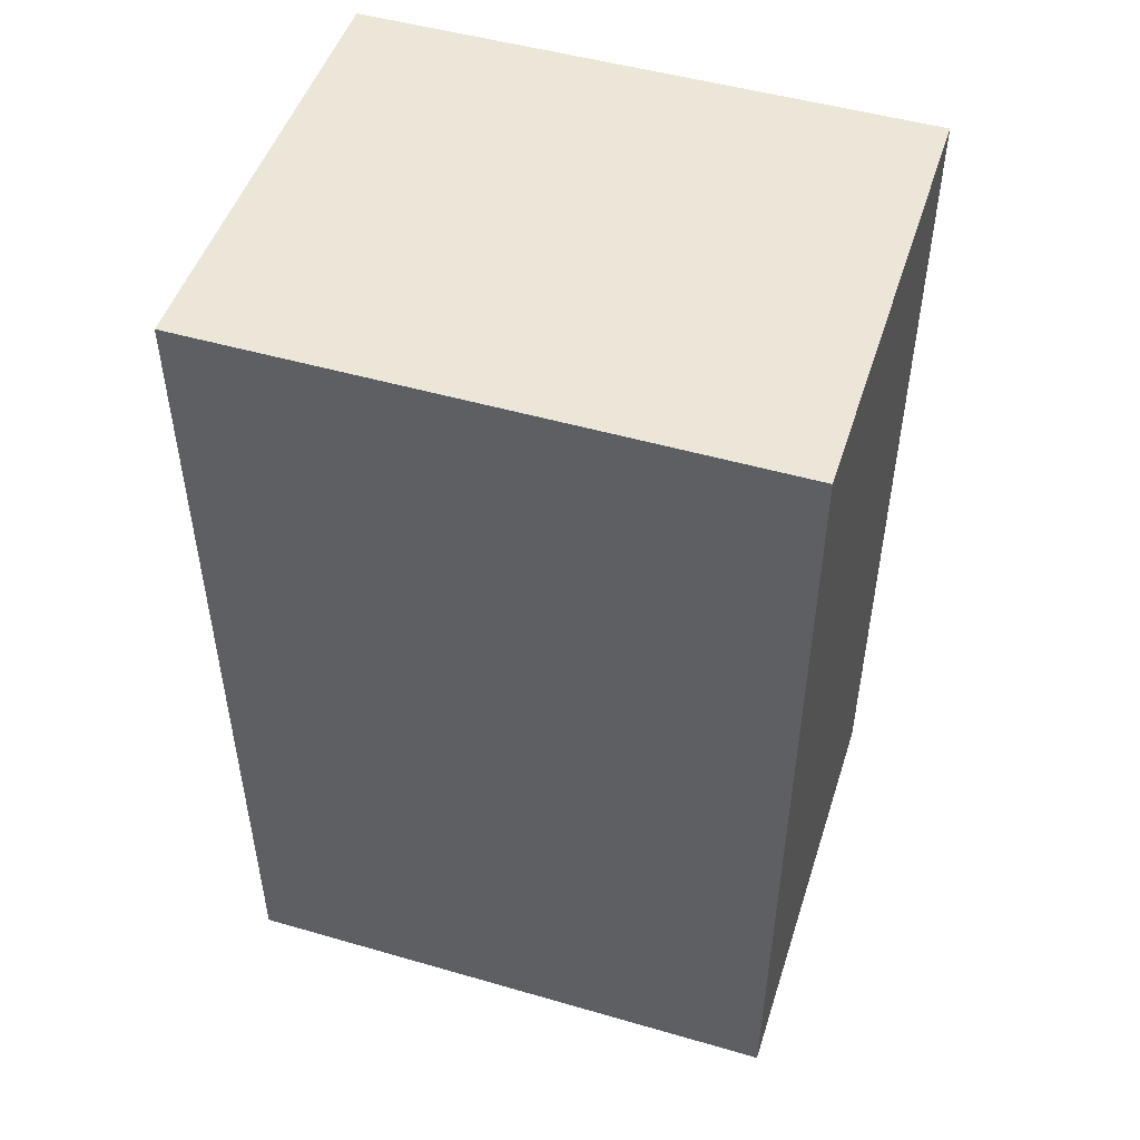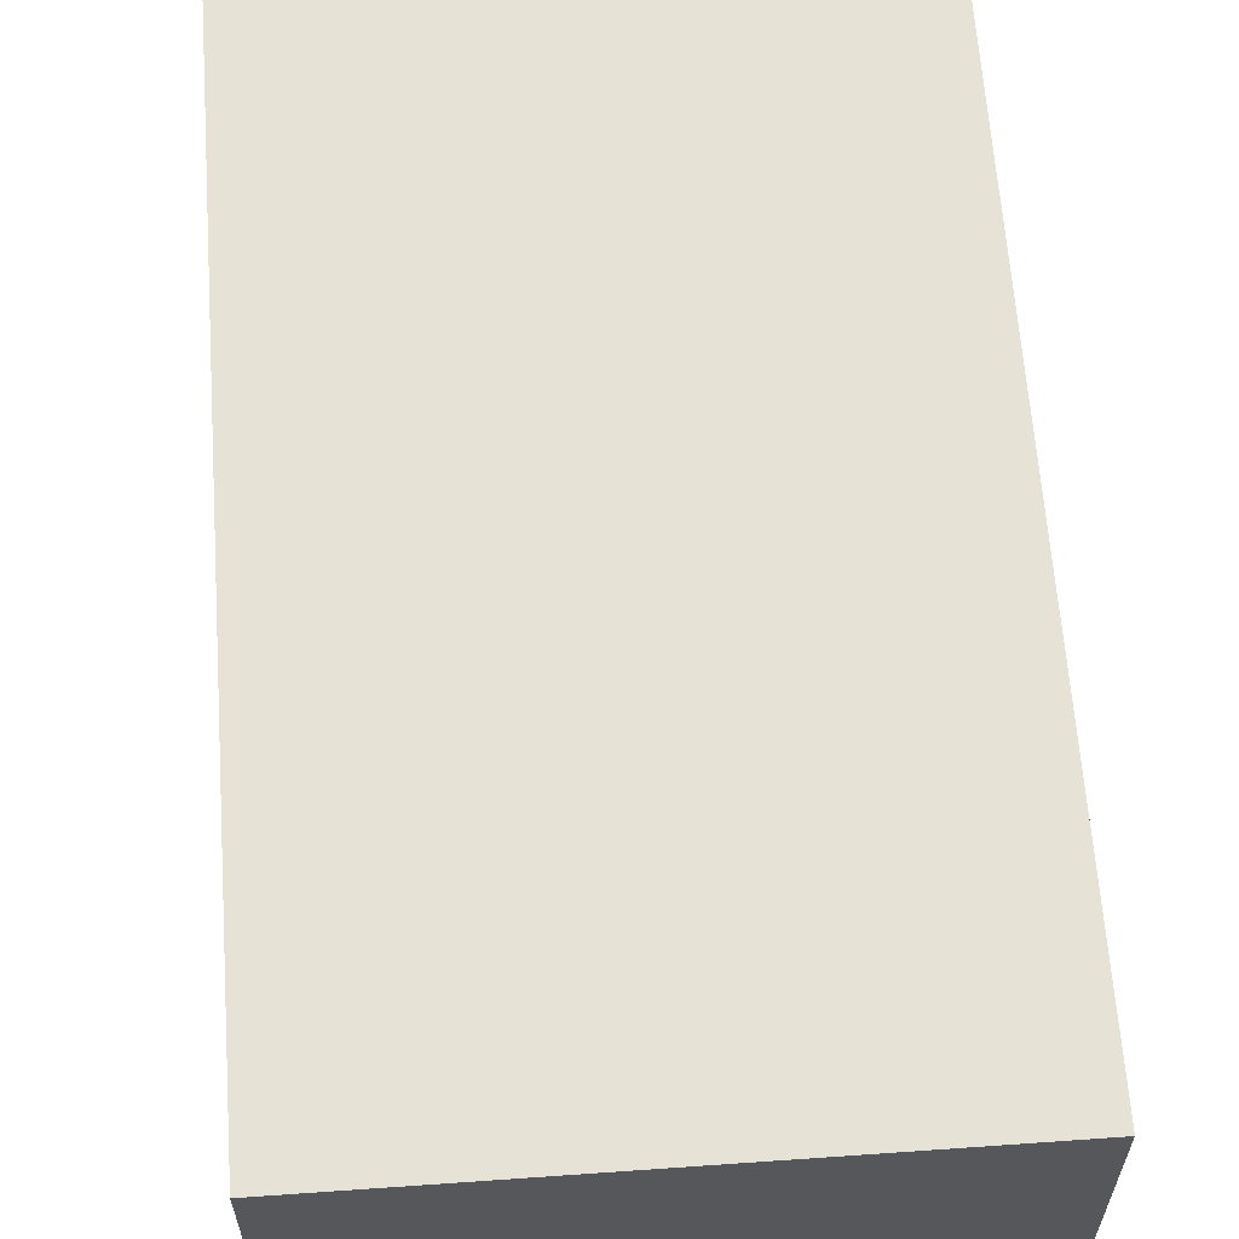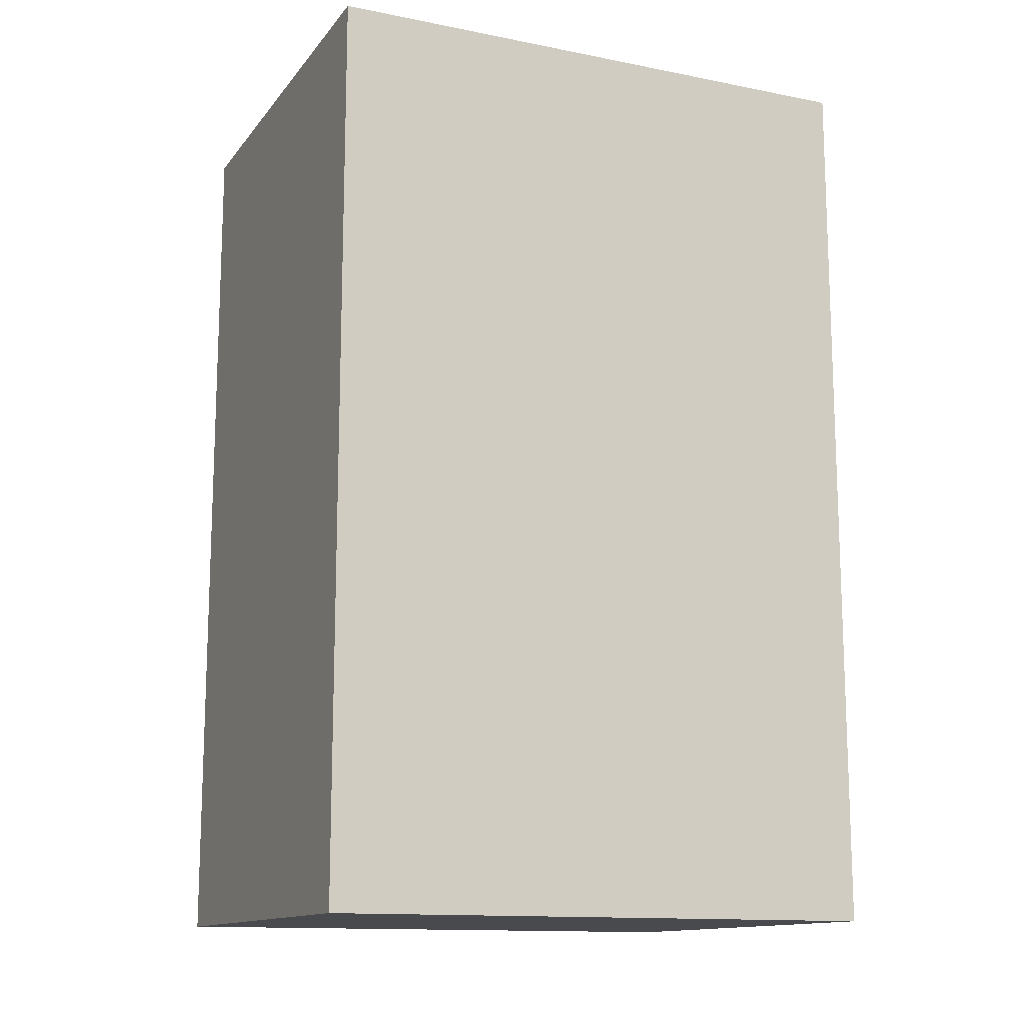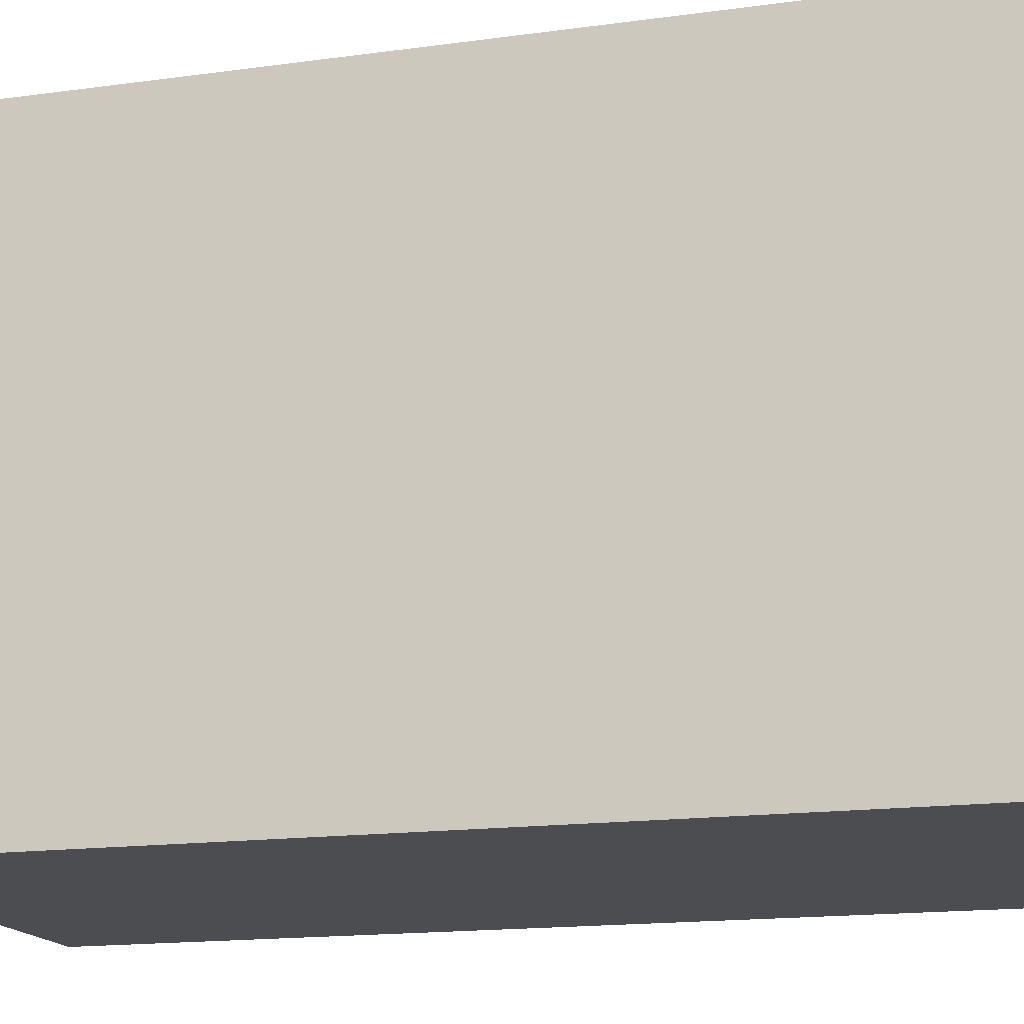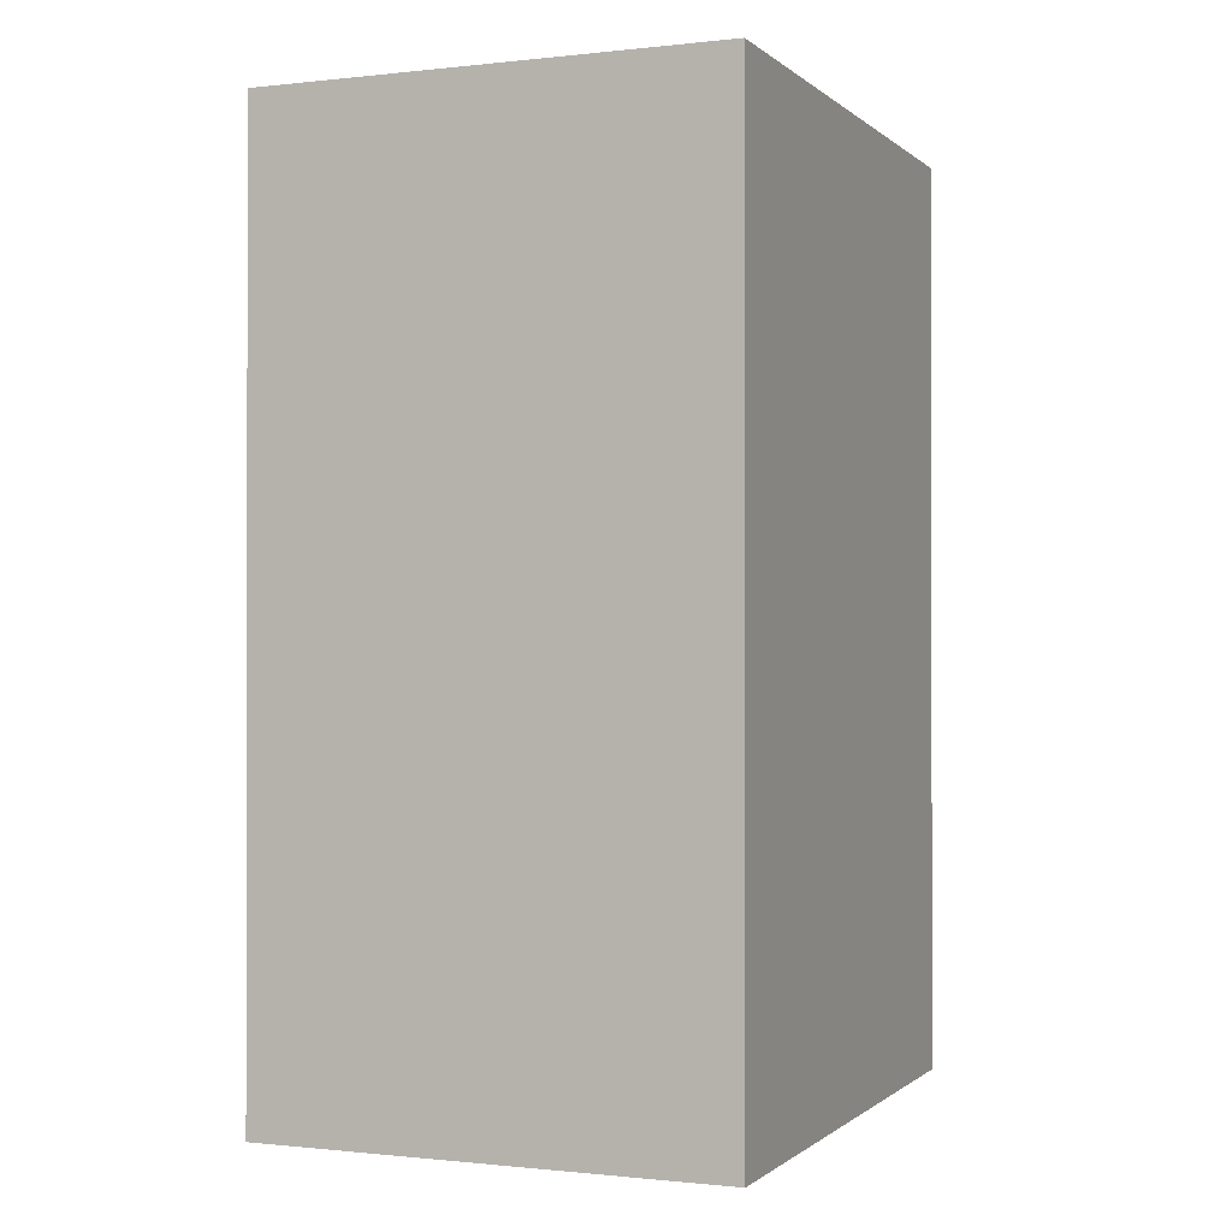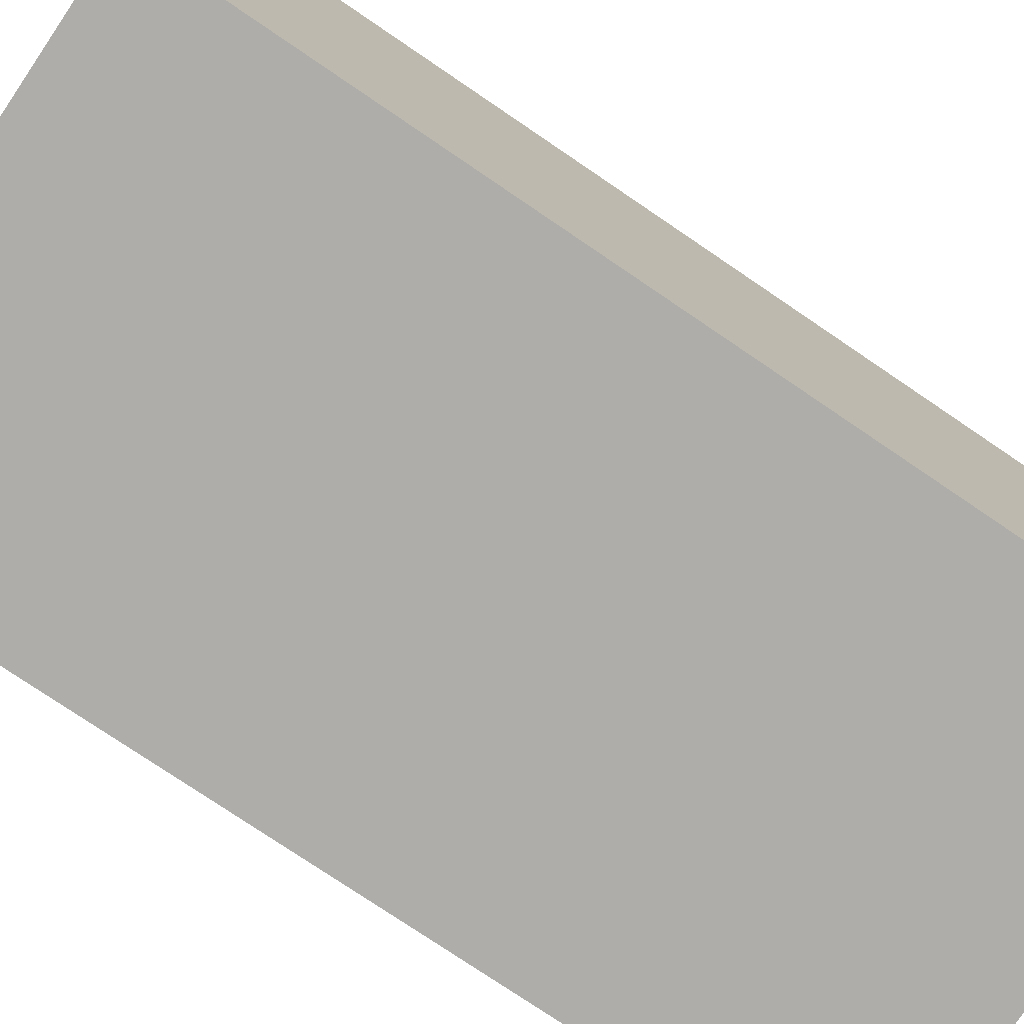
<metadata>
{"format":"obj","ext":"obj","renderer":"f3d","projection":"perspective","resolution":1024,"background":"white","views":[{"elev":49.4,"azim":107.7,"up":"+Y"},{"elev":62.9,"azim":175.9,"up":"+Z"},{"elev":-13.4,"azim":-113.9,"up":"+Y"},{"elev":-16.1,"azim":105.9,"up":"+Z"},{"elev":-0.6,"azim":-157.6,"up":"+Y"},{"elev":-77.4,"azim":55.9,"up":"+Z"}]}
</metadata>
<code>
o Cube (19)
g Cube (19)
v -194 57 2
v -198 57 2
v -194 65 2
v -198 65 2
v -198 57 -3
v -198 65 -3
v -194 57 -3
v -194 65 -3
g Cube (19)
f 3 4 2 1
f 4 6 5 2
f 6 8 7 5
f 8 3 1 7
f 8 6 4 3
f 1 2 5 7

</code>
